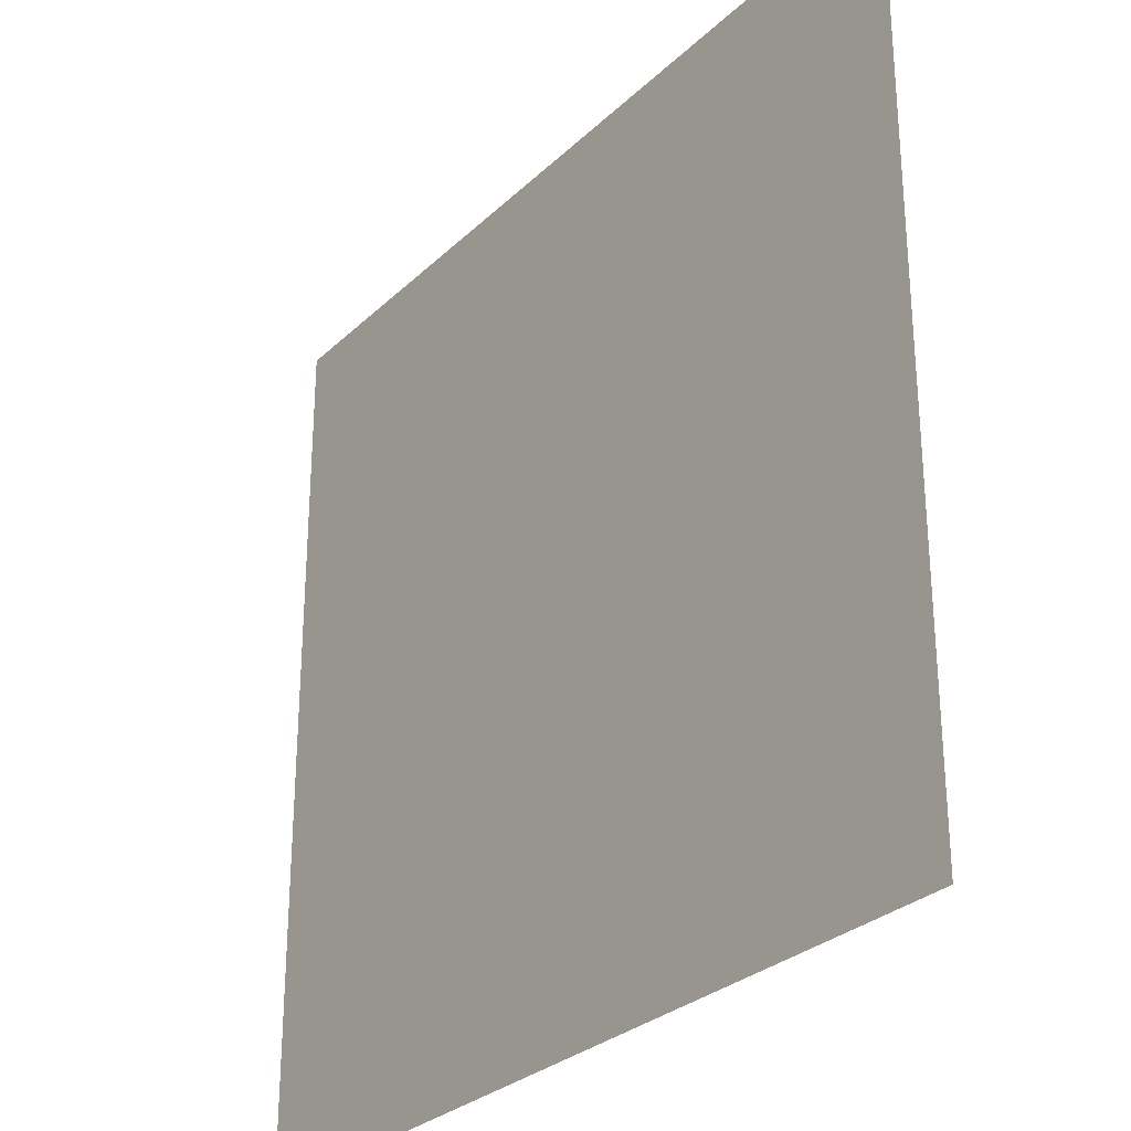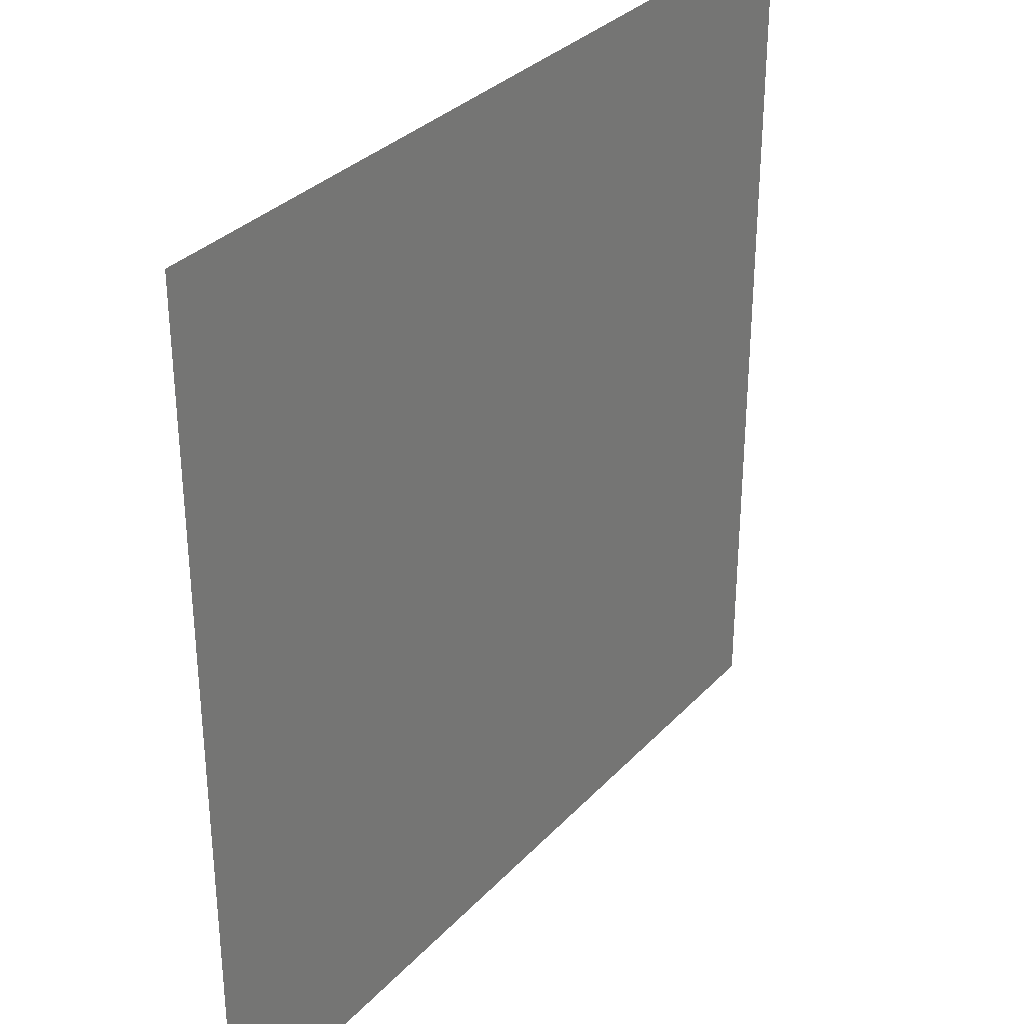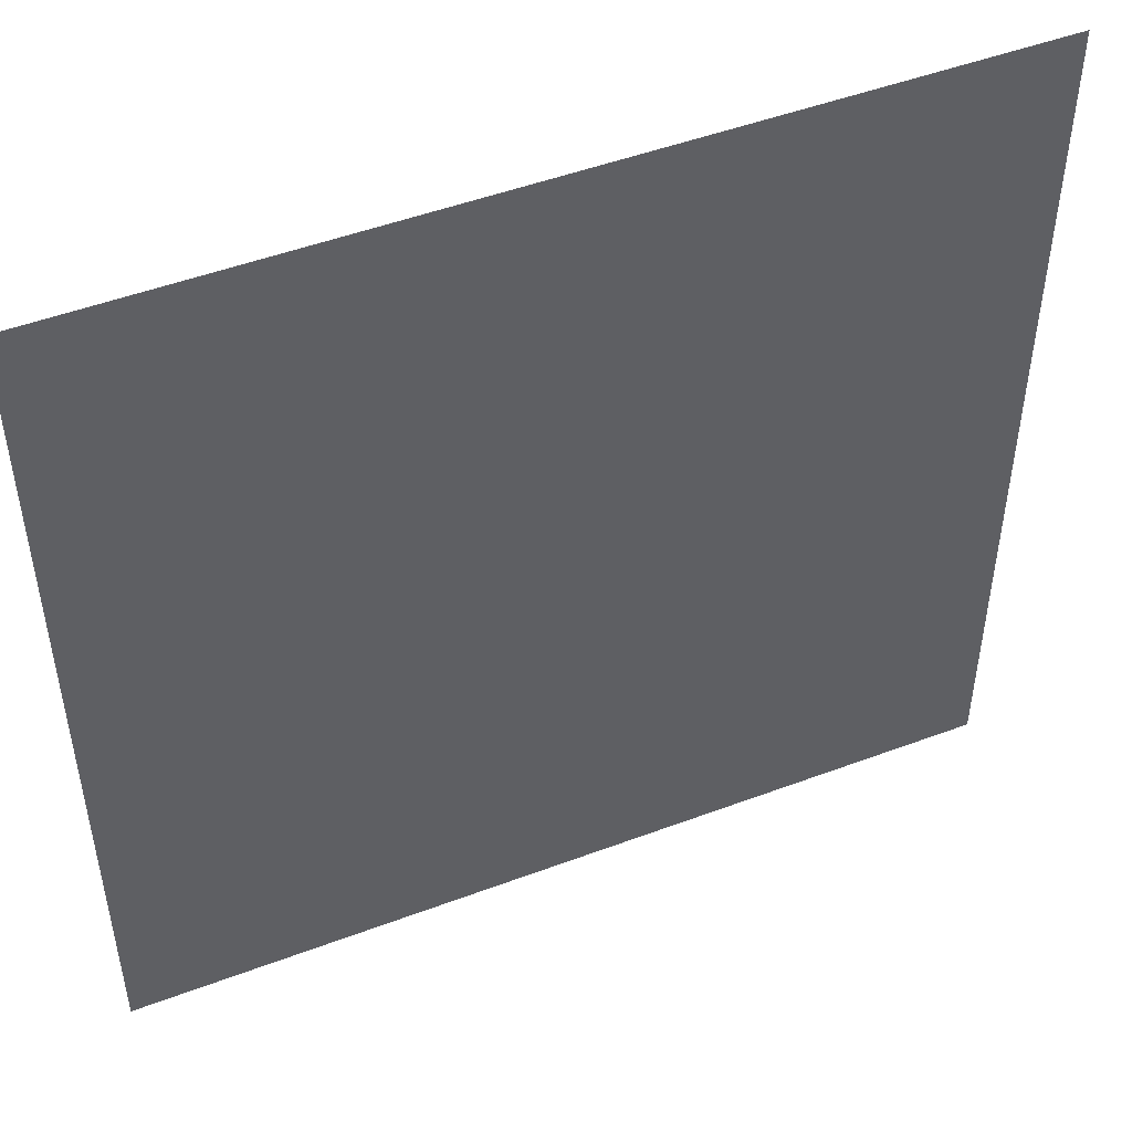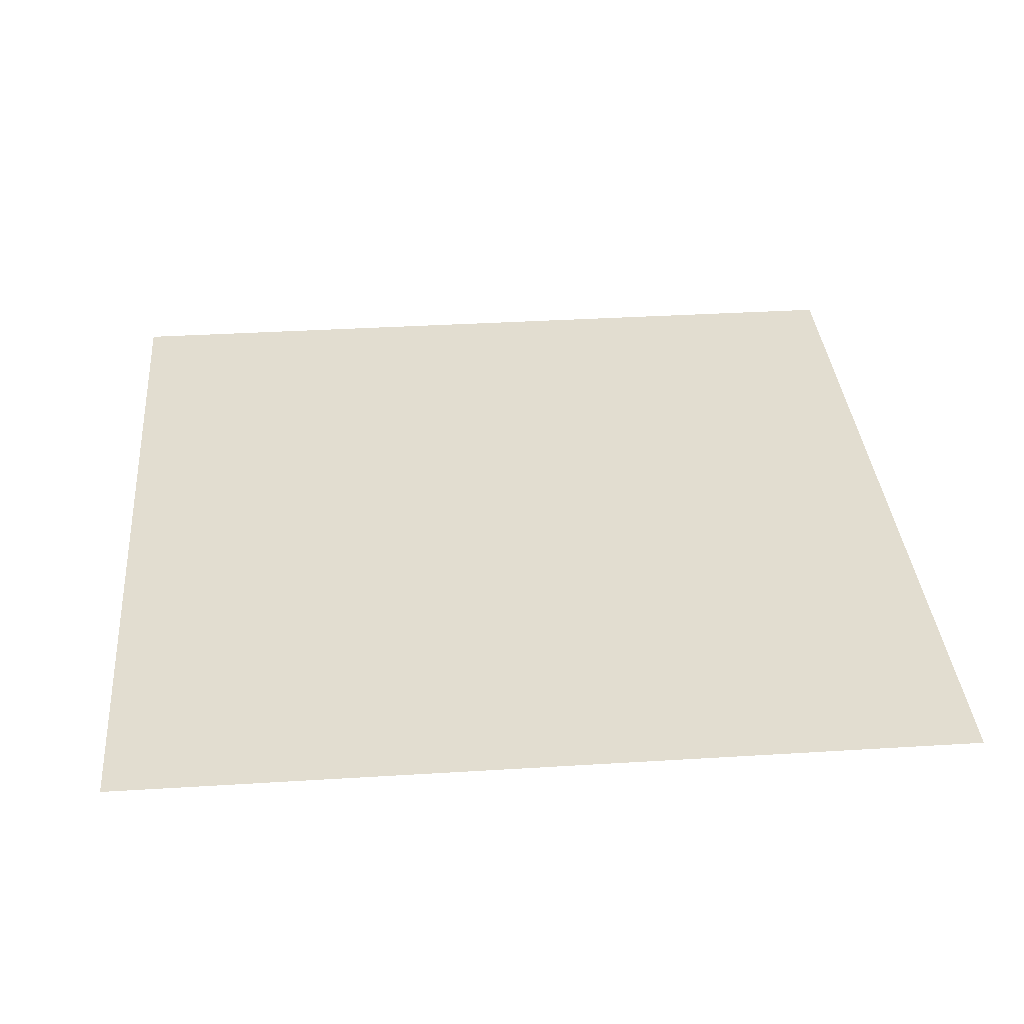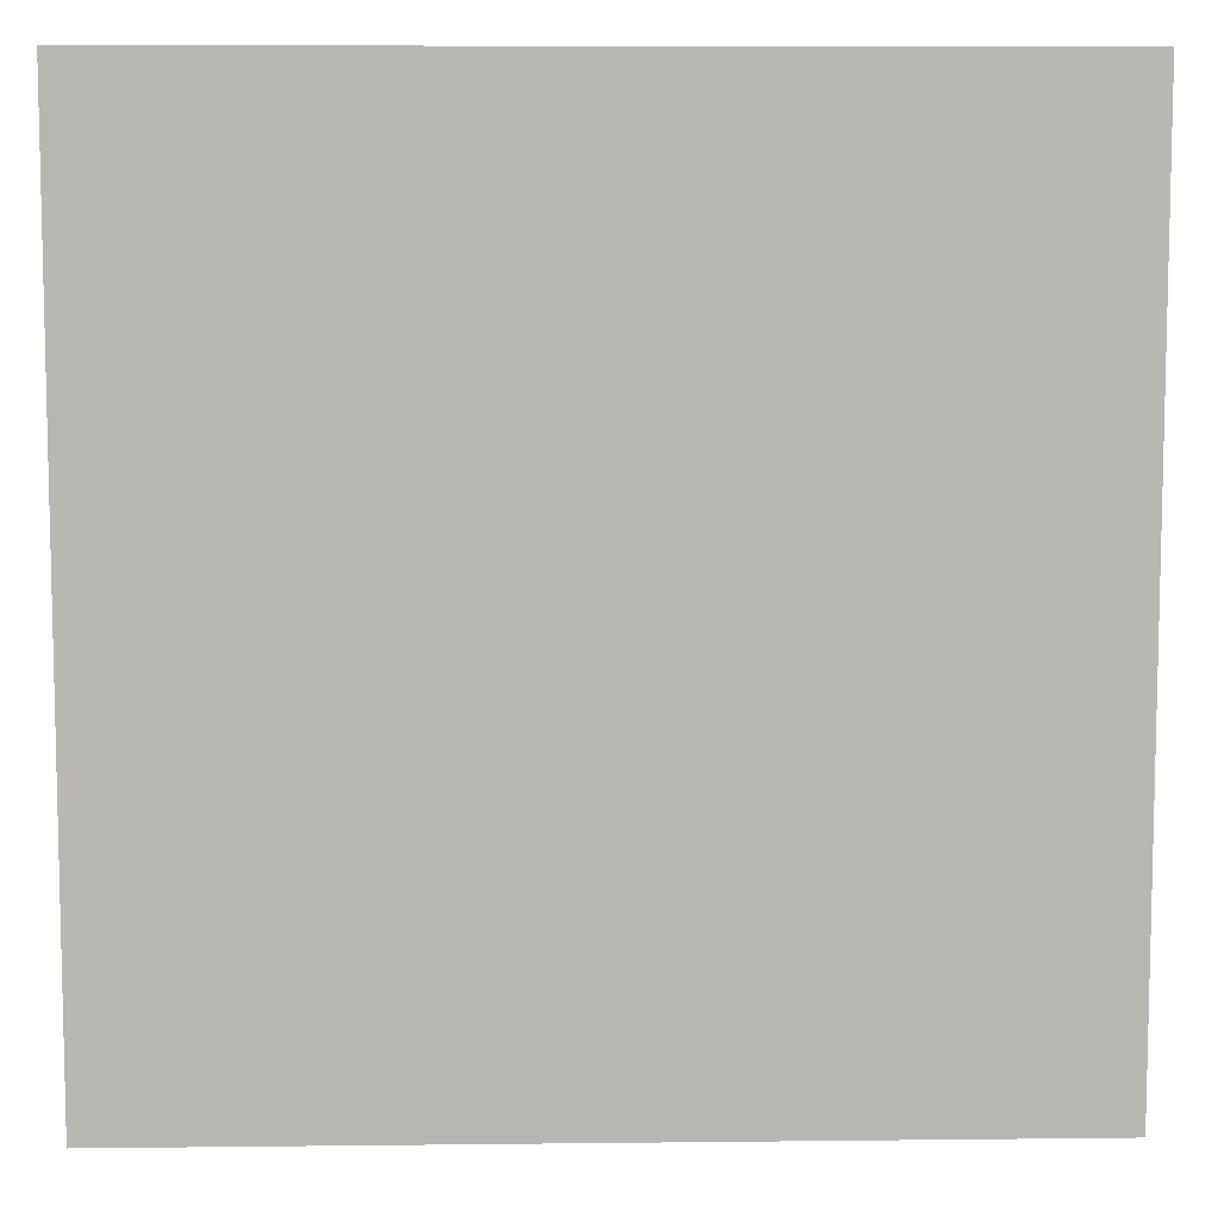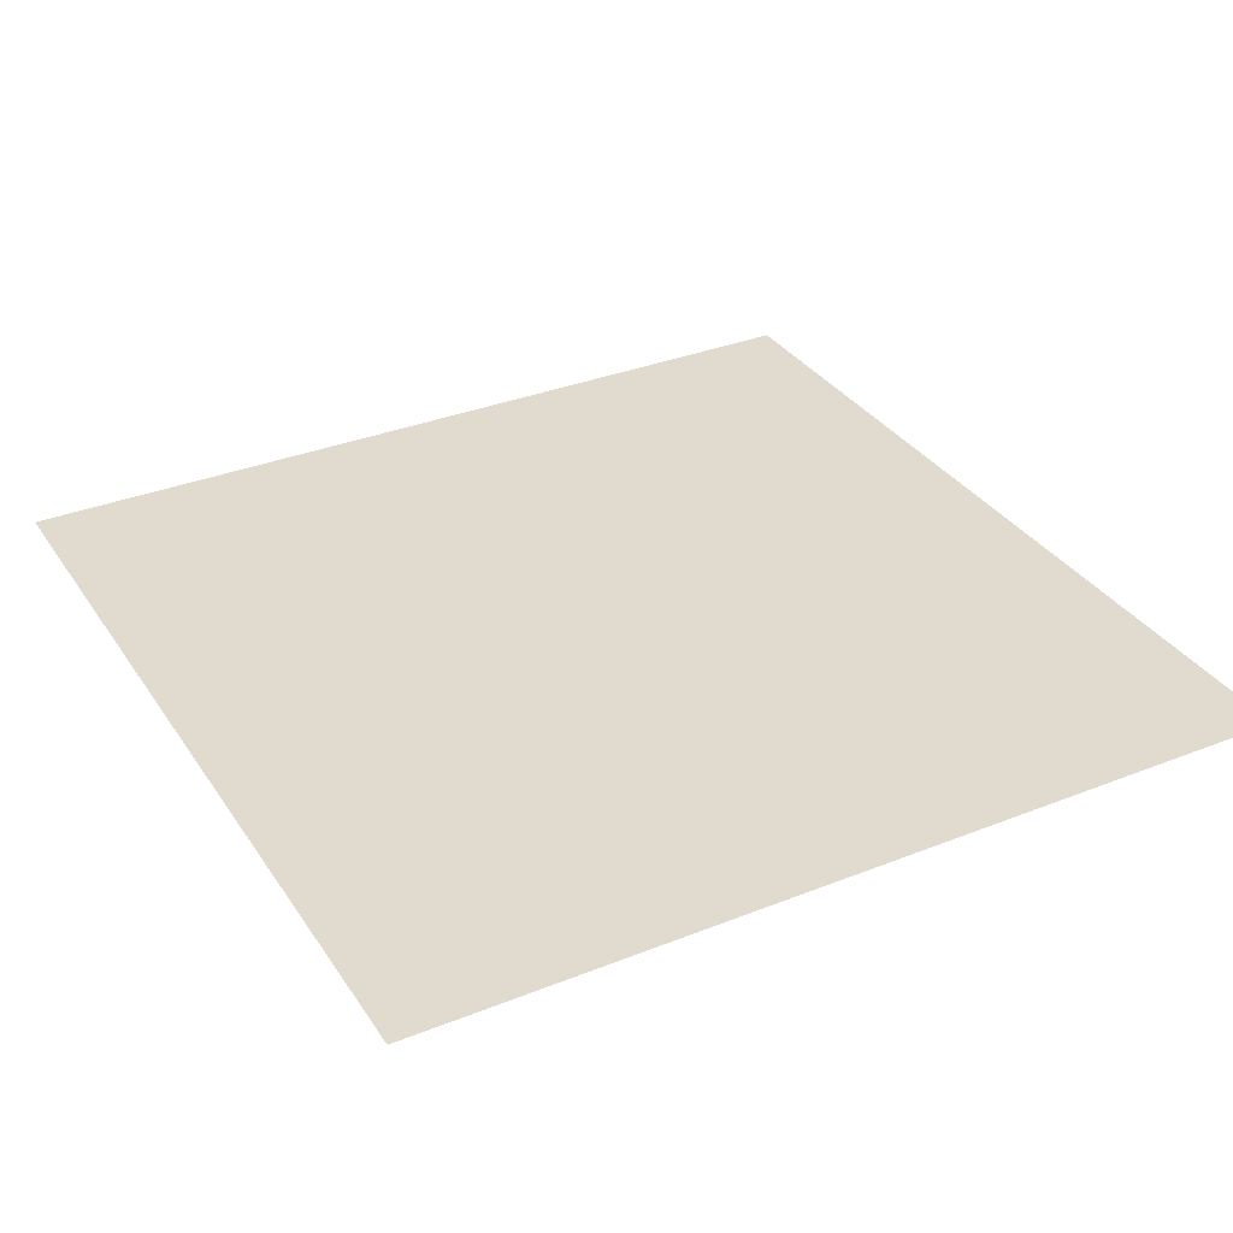
<metadata>
{"format":"obj","ext":"obj","renderer":"f3d","projection":"perspective","resolution":1024,"background":"white","views":[{"elev":-28.9,"azim":-126.1,"up":"+Z"},{"elev":32.5,"azim":125.3,"up":"+Z"},{"elev":49.1,"azim":-22.6,"up":"+Z"},{"elev":35.2,"azim":175.3,"up":"+Y"},{"elev":8.3,"azim":178.2,"up":"+Z"},{"elev":33.4,"azim":151.4,"up":"+Y"}]}
</metadata>
<code>
o Square
v -0.5 0 -0.5
v -0.5 0 0.5
v 0.5 0 0.5
v 0.5 0 -0.5
g Square
f 1 2 3 4

</code>
